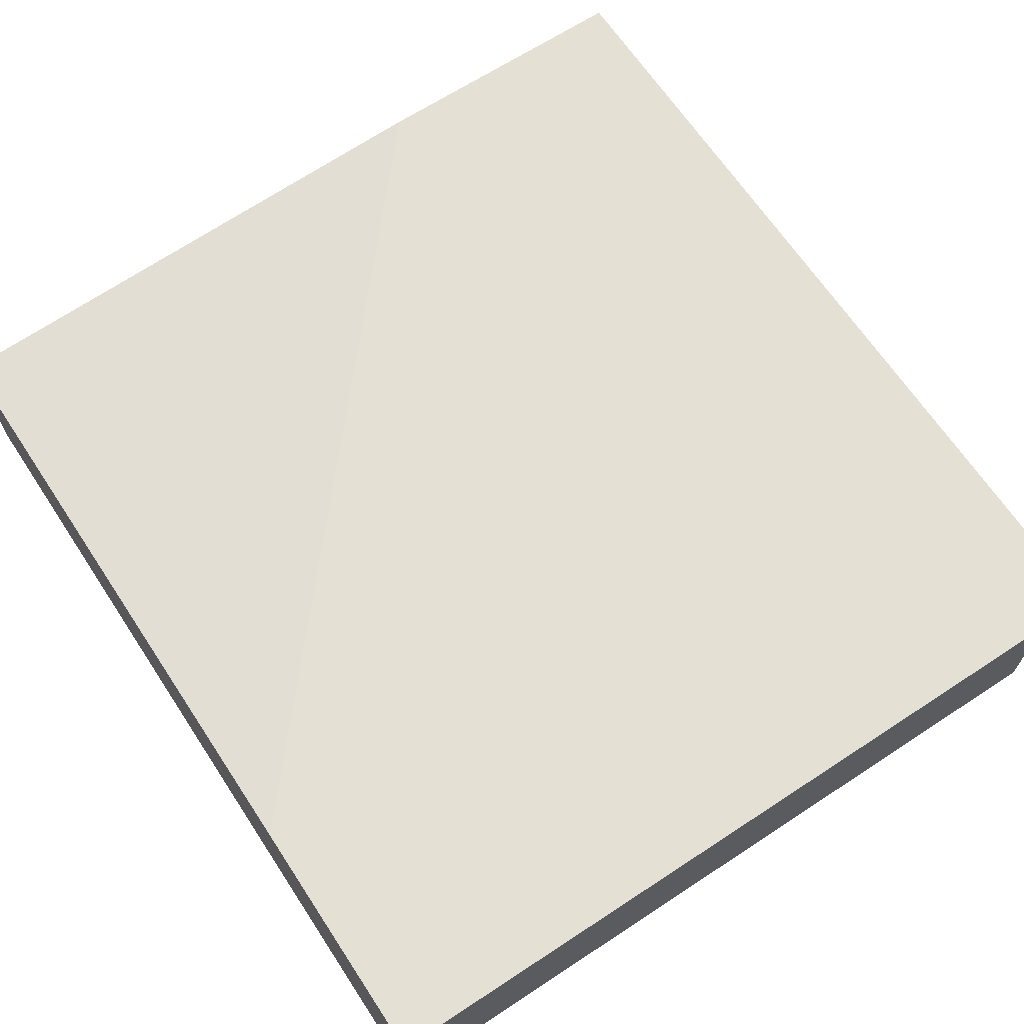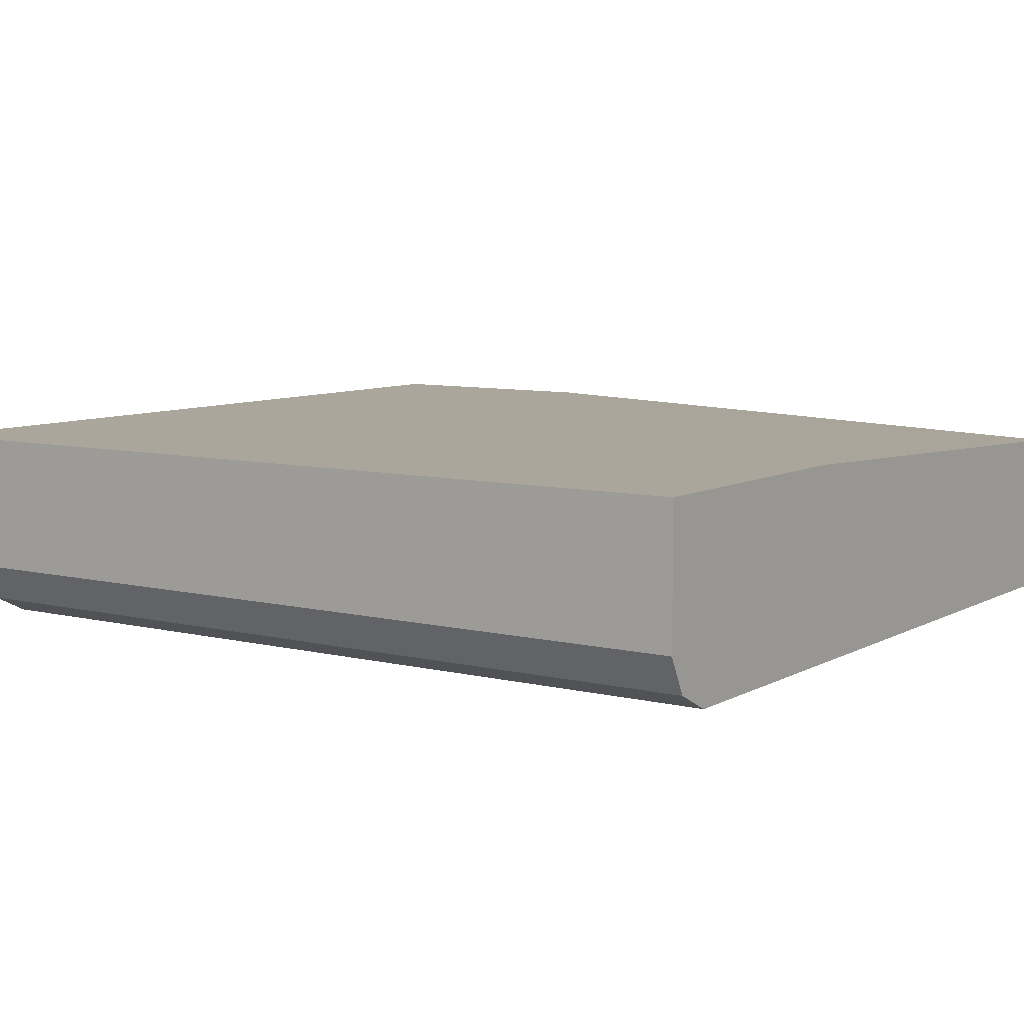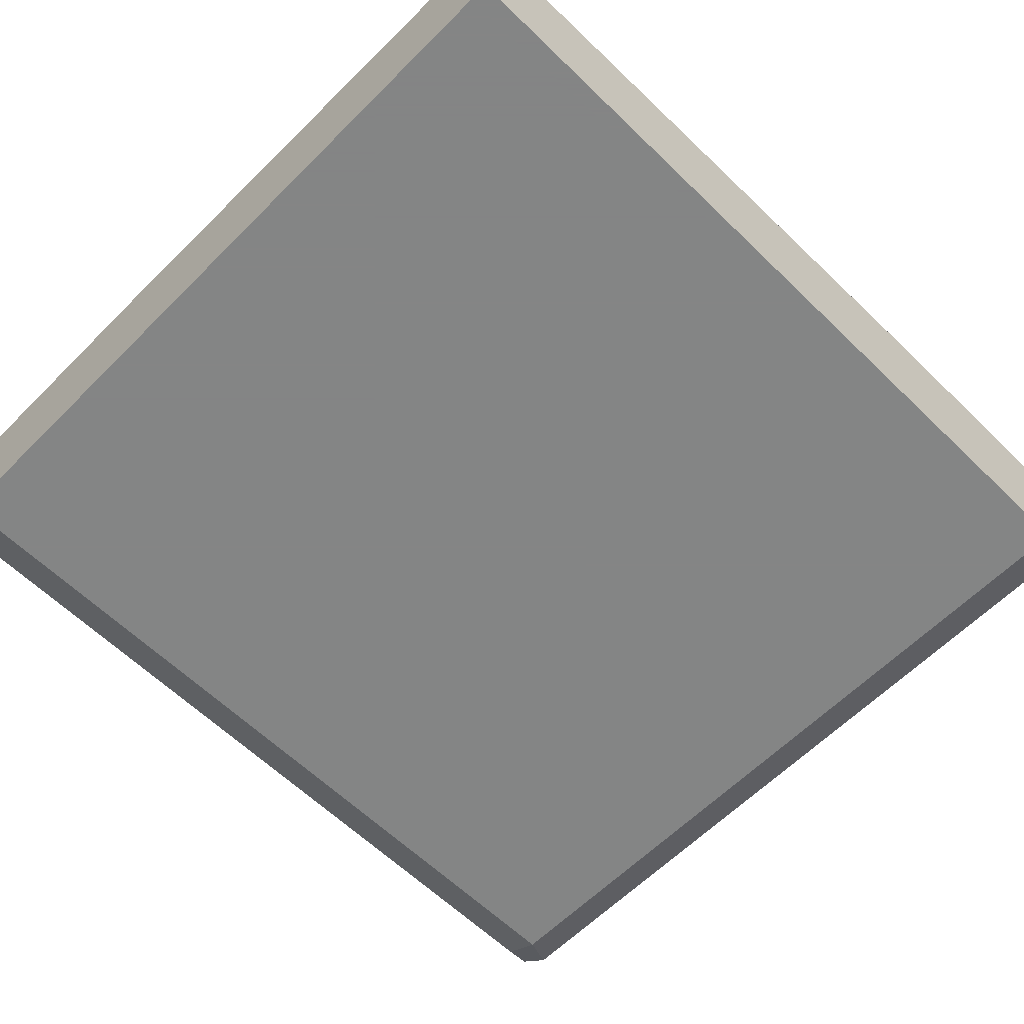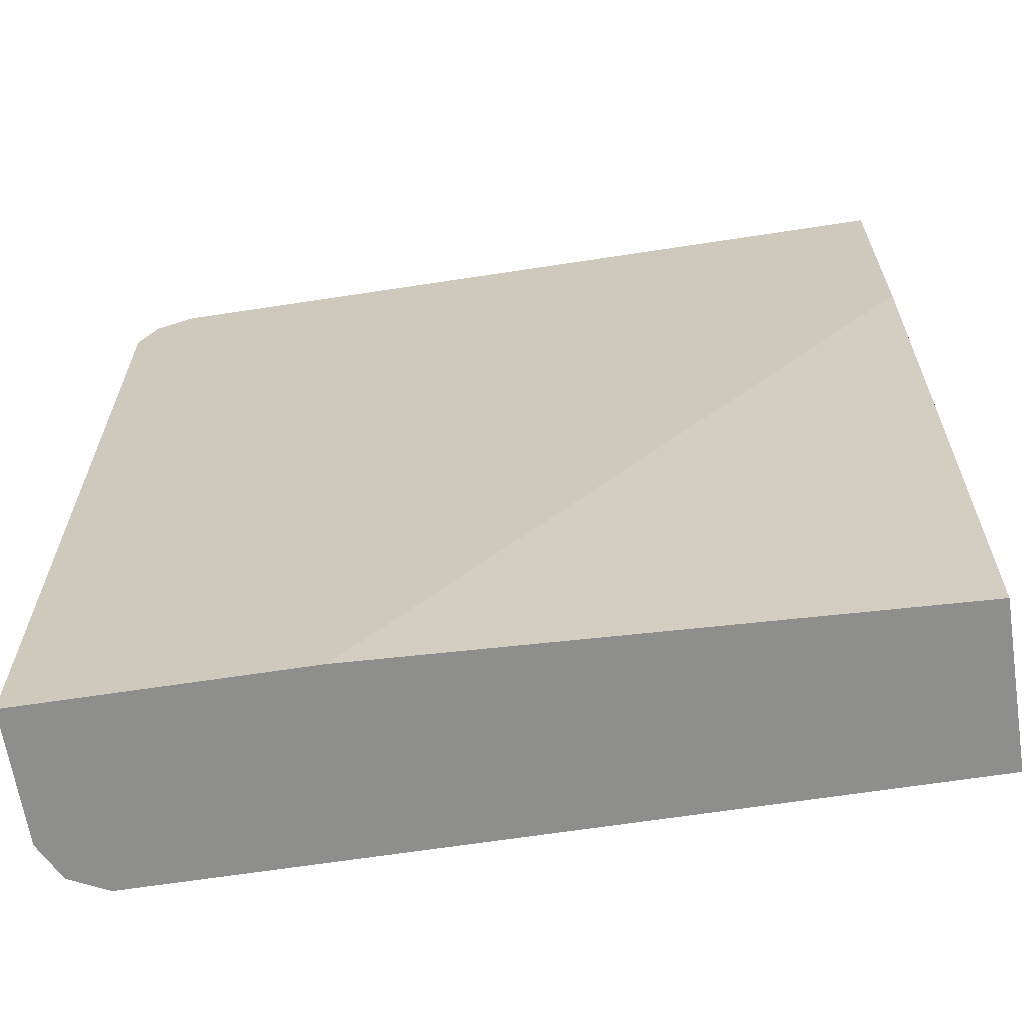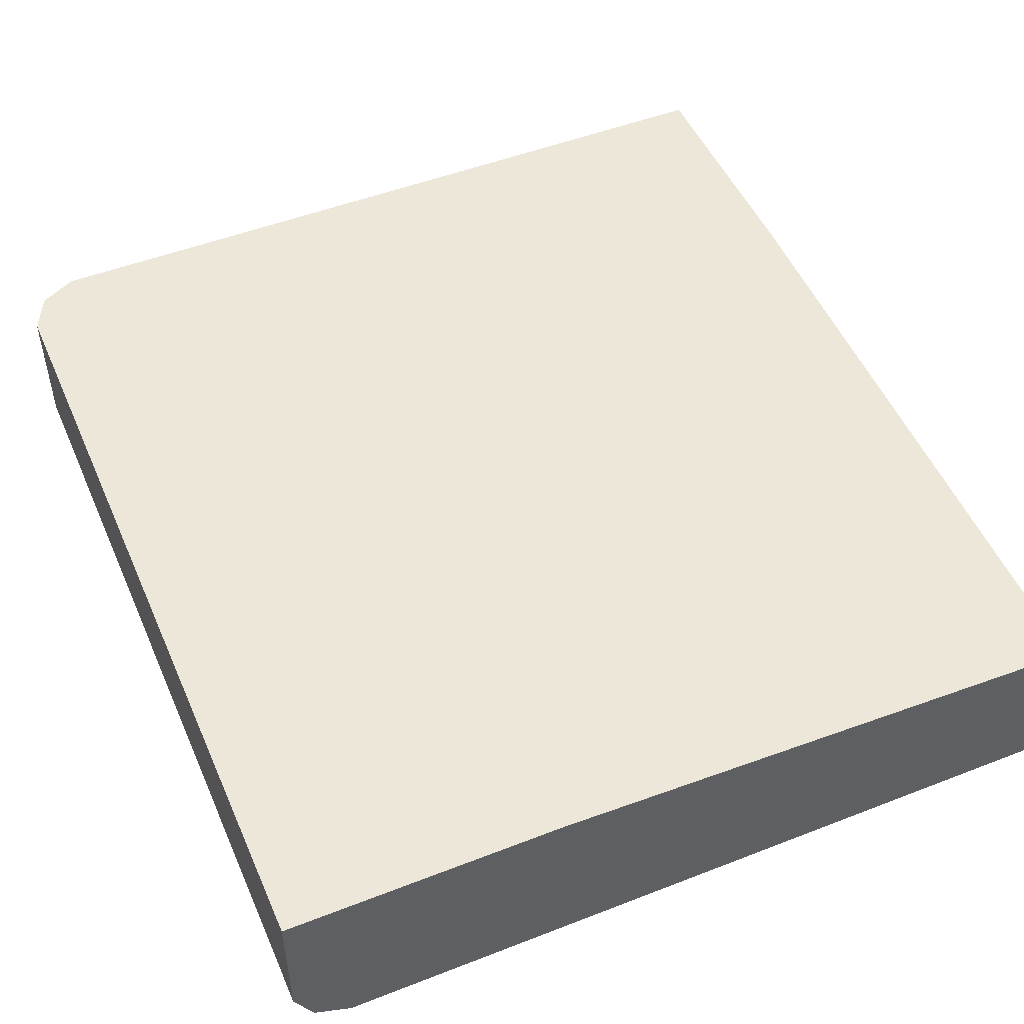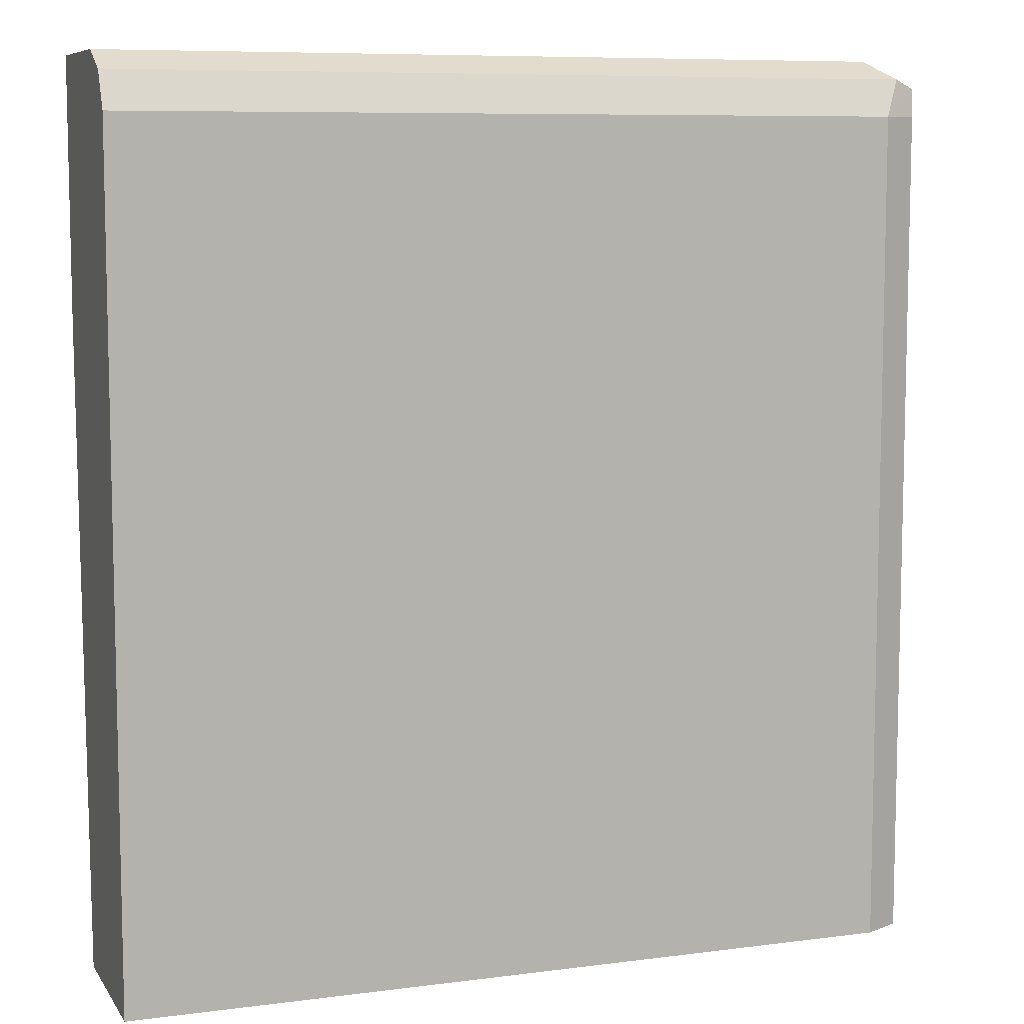
<metadata>
{"format":"obj","ext":"obj","renderer":"f3d","projection":"perspective","resolution":1024,"background":"white","views":[{"elev":66.1,"azim":-33.4,"up":"+Y"},{"elev":7.9,"azim":124.3,"up":"+Y"},{"elev":-61.6,"azim":-134.6,"up":"+Y"},{"elev":-64.8,"azim":-171.2,"up":"+Z"},{"elev":49.9,"azim":156.8,"up":"+Y"},{"elev":8.2,"azim":-19.7,"up":"+Z"}]}
</metadata>
<code>
v 0.03165 -0.6858 0.4988
v 0.03165 -0.6106 0.4988
v 0.03165 -0.7066 0.4883
v 0.4676 -0.6858 0.4988
v 0.4676 -0.6106 0.4988
v 0.03165 -0.6106 0.3883
v 0.03165 -0.7165 0.4685
v 0.4779 -0.7066 0.4883
v 0.4909 -0.7014 0.4831
v 0.4883 -0.6858 0.4883
v 0.4883 -0.6106 0.4883
v 0.0317 -0.6106 0.3585
v 0.03165 -0.6106 0.3585
v 0.03165 -0.717 0.4675
v 0.4676 -0.717 0.4675
v 0.4988 -0.6858 0.4675
v 0.4926 -0.6106 0.4798
v 0.4883 -0.7066 0.4675
v 0.4887 -0.7059 -0.001007
v 0.3429 -0.6106 -0.001007
v 0.03165 -0.6244 -0.001007
v 0.03165 -0.717 -0.001007
v 0.4676 -0.717 -0.001007
v 0.4988 -0.6106 0.4675
v 0.4988 -0.6858 -0.001007
v 0.4883 -0.7066 -0.001007
v 0.4988 -0.6106 -0.001007
f 14 22 23
f 12 21 13
f 12 20 21
f 10 17 11
f 9 15 18
f 9 18 19
f 9 17 10
f 9 16 17
f 14 23 15
f 9 19 16
f 15 23 26
f 19 22 21
f 16 24 17
f 16 19 25
f 16 25 27
f 16 27 24
f 18 26 19
f 19 26 23
f 19 23 22
f 19 21 20
f 19 20 27
f 19 27 25
f 8 15 9
f 15 26 18
f 7 15 8
f 1 13 21
f 6 12 13
f 1 2 6
f 1 6 13
f 1 21 22
f 1 22 14
f 1 14 7
f 1 7 3
f 1 3 8
f 1 8 4
f 1 4 5
f 1 5 2
f 2 5 11
f 7 14 15
f 2 17 24
f 2 24 27
f 2 27 20
f 2 20 12
f 2 12 6
f 3 7 8
f 4 8 9
f 4 9 10
f 4 10 11
f 4 11 5
f 2 11 17

</code>
